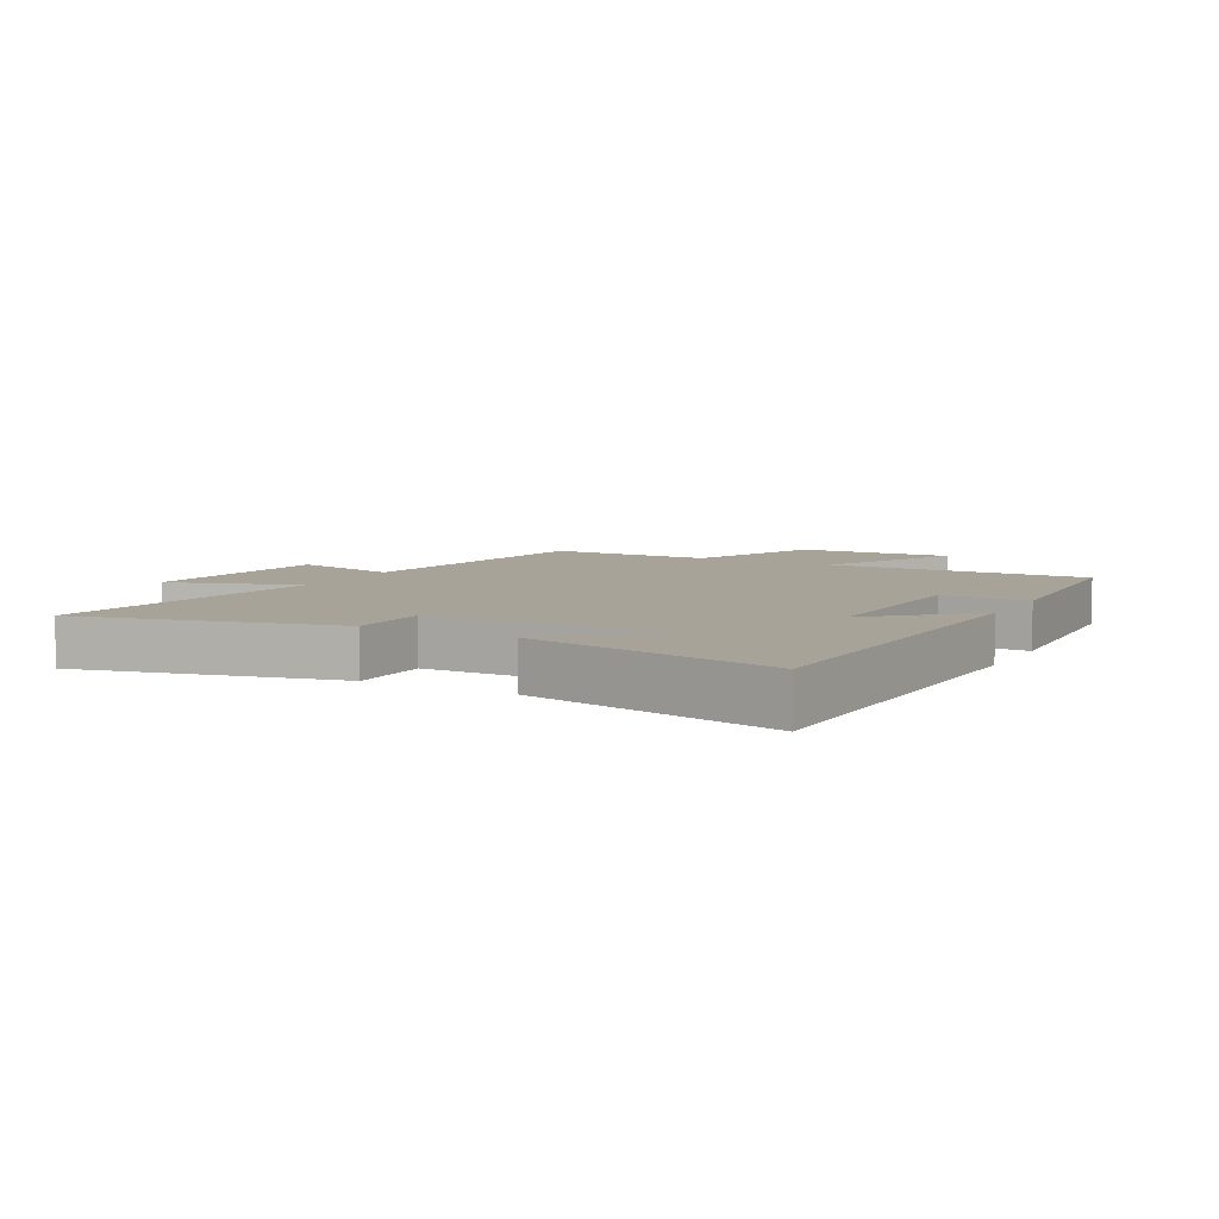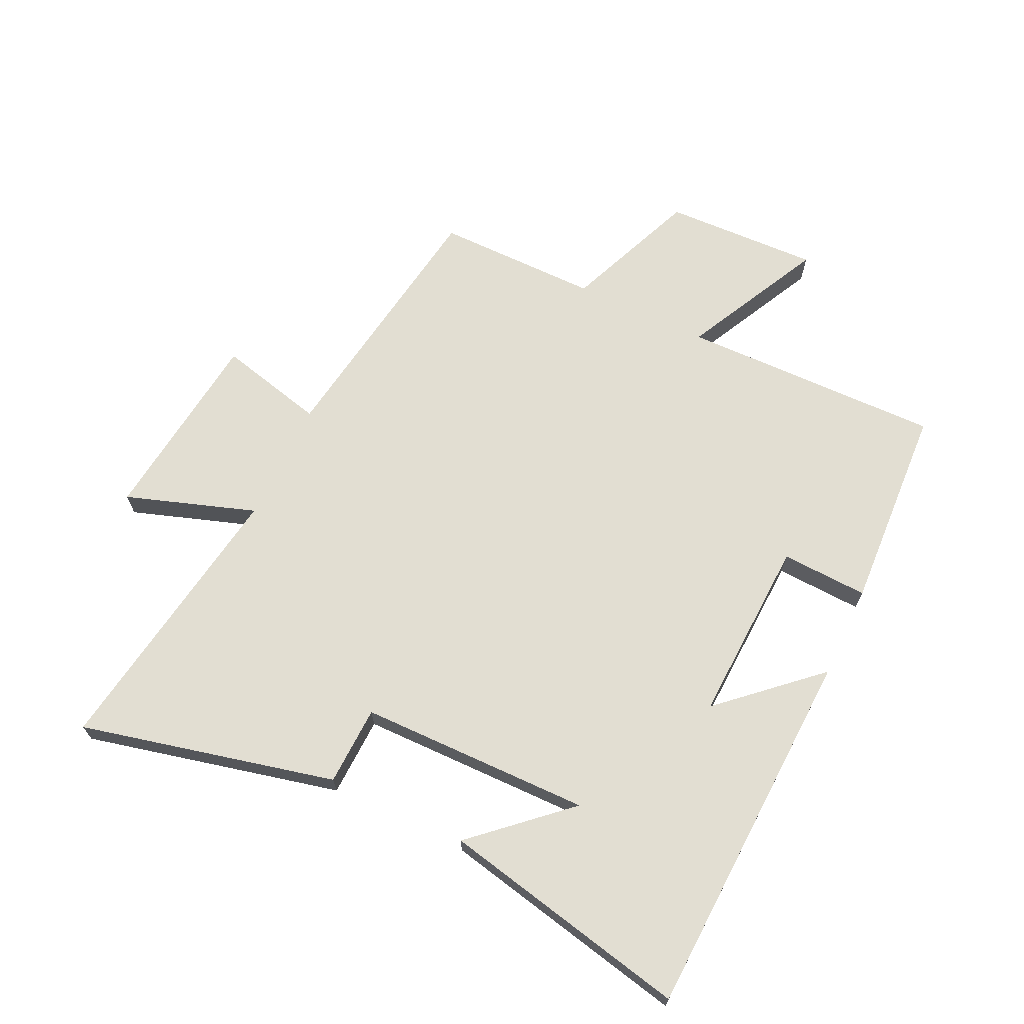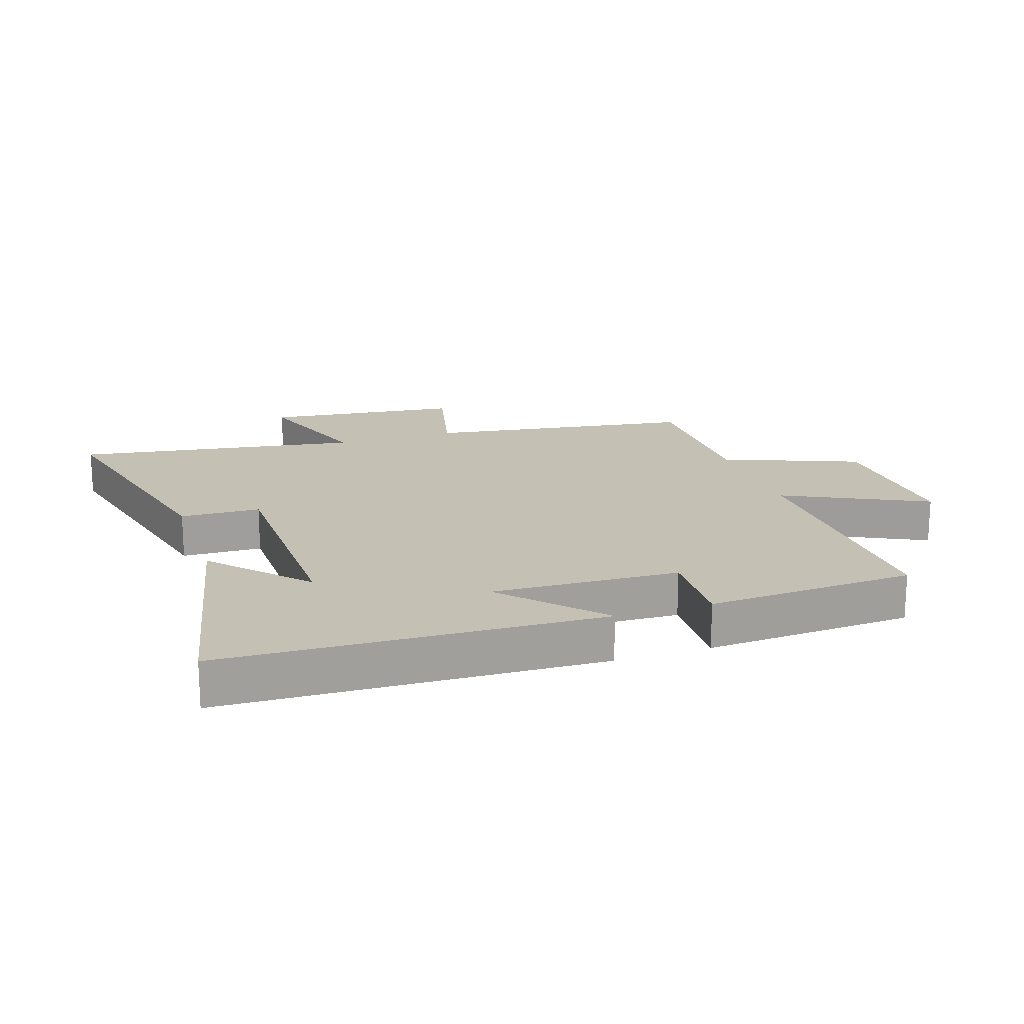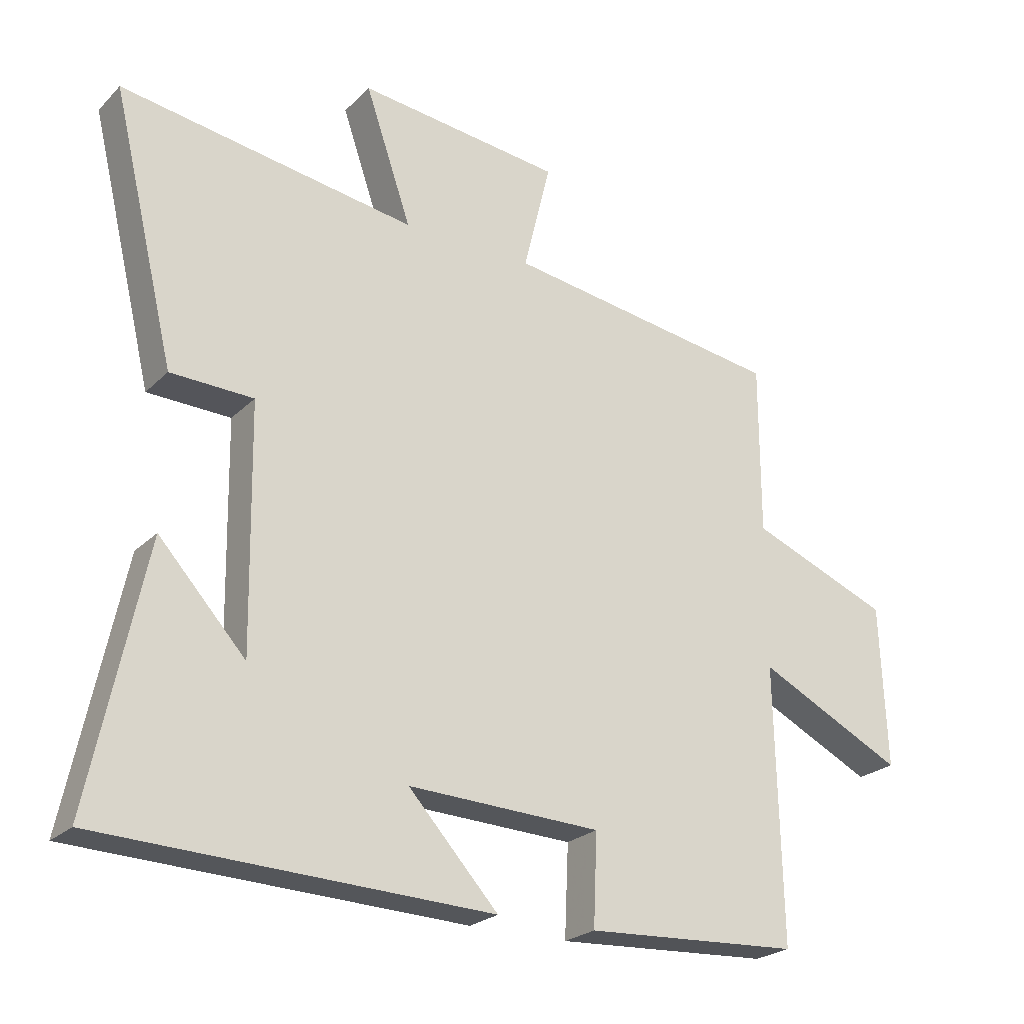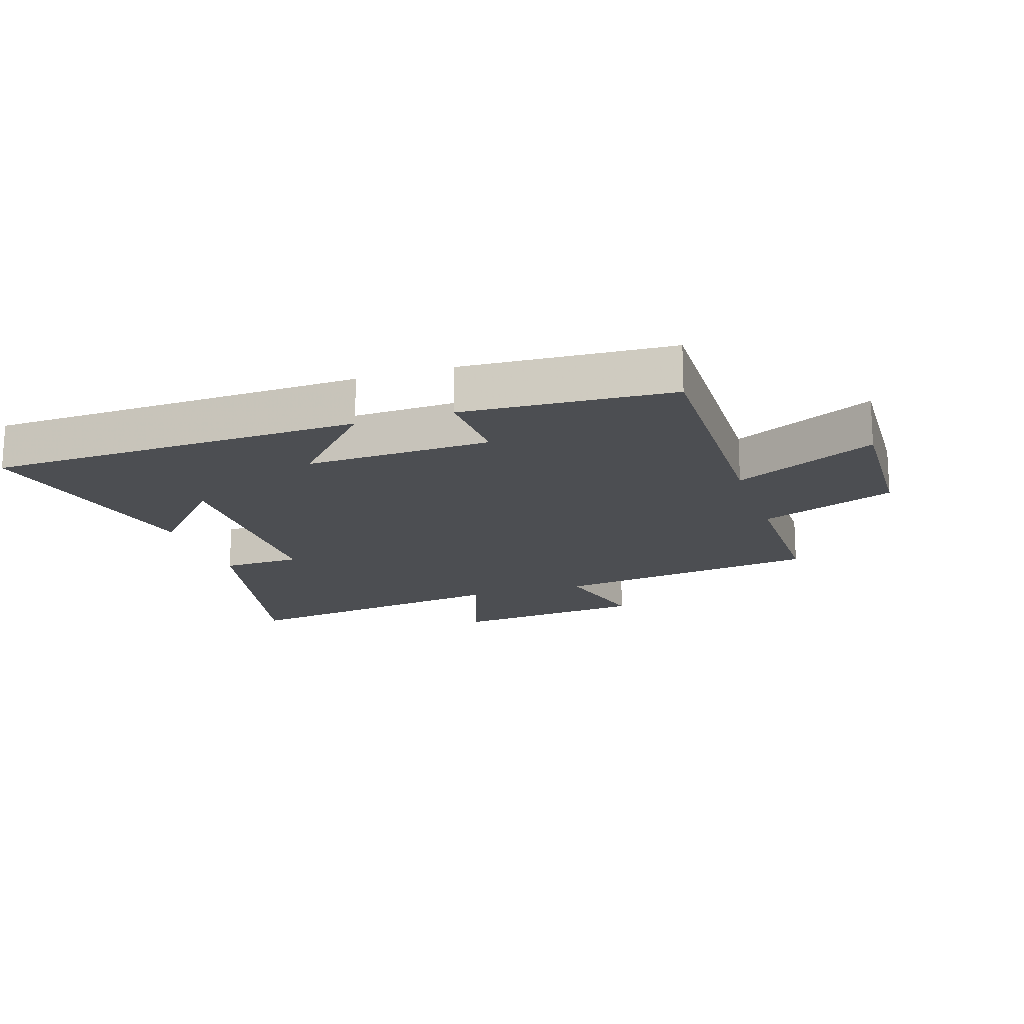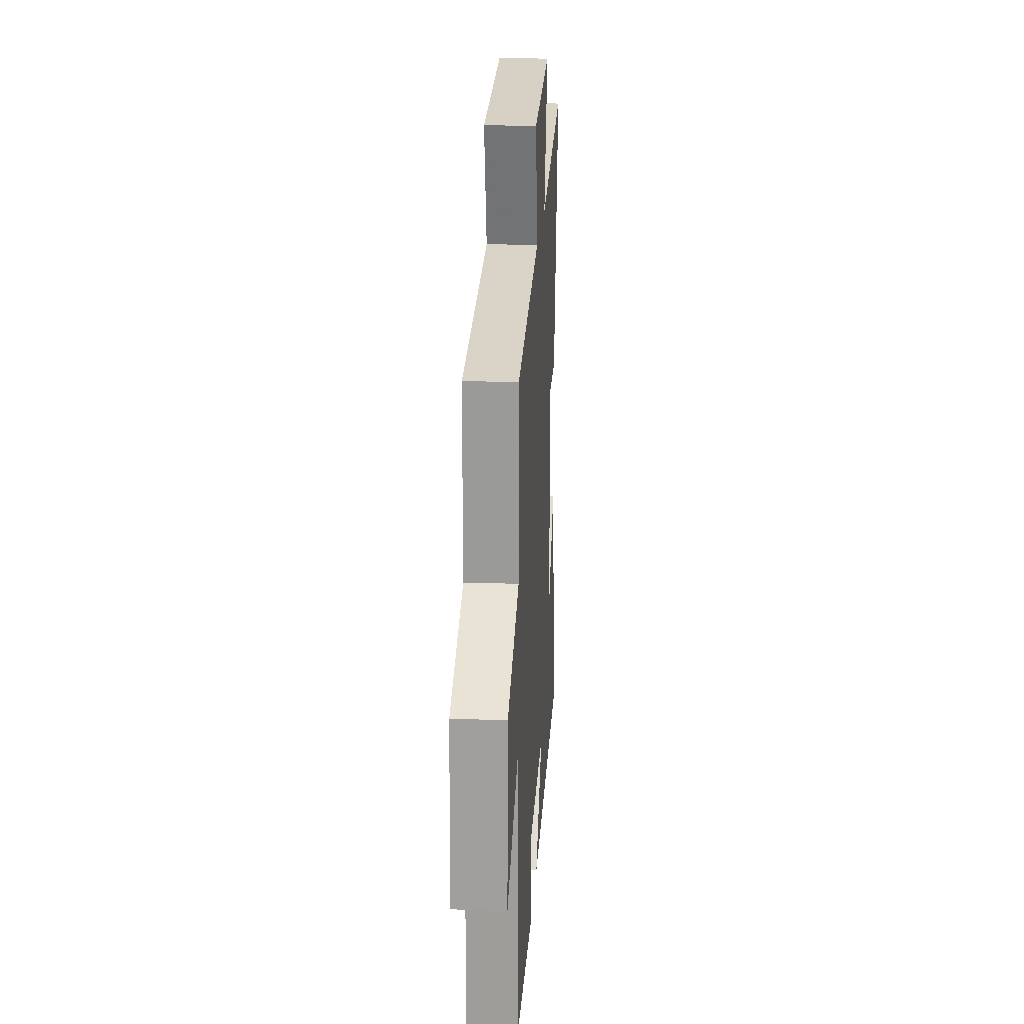
<metadata>
{"format":"obj","ext":"obj","renderer":"f3d","projection":"perspective","resolution":1024,"background":"white","views":[{"elev":6.8,"azim":118.5,"up":"+Y"},{"elev":67.8,"azim":115.6,"up":"+Y"},{"elev":18.3,"azim":161.5,"up":"+Y"},{"elev":-24.0,"azim":147.1,"up":"+Z"},{"elev":-16.9,"azim":-161.9,"up":"+Y"},{"elev":20.3,"azim":-86.5,"up":"+Z"}]}
</metadata>
<code>
v -0.5 0.07 0.436
v -0.066 0.07 0.5
v -0.108 0.07 0.674
v 0.21 0.07 0.71
v 0.138 0.07 0.5
v 0.599 0.07 0.571
v 0.5 0.07 0.158
v 0.371 0.07 0.154
v 0.365 0.07 -0.222
v 0.5 0.07 -0.074
v 0.585 0.07 -0.478
v -0.02 0.07 -0.5
v 0.12 0.07 -0.347
v -0.18 0.07 -0.359
v -0.174 0.07 -0.5
v -0.509 0.07 -0.481
v -0.5 0.07 -0.056
v -0.728 0.07 -0.169
v -0.718 0.07 0.083
v -0.5 0.07 0.17
v -0.5 0 0.436
v -0.066 0 0.5
v -0.108 0 0.674
v 0.21 0 0.71
v 0.138 0 0.5
v 0.599 0 0.571
v 0.5 0 0.158
v 0.371 0 0.154
v 0.365 0 -0.222
v 0.5 0 -0.074
v 0.585 0 -0.478
v -0.02 0 -0.5
v 0.12 0 -0.347
v -0.18 0 -0.359
v -0.174 0 -0.5
v -0.509 0 -0.481
v -0.5 0 -0.056
v -0.728 0 -0.169
v -0.718 0 0.083
v -0.5 0 0.17
f 17 18 19 20
f 17 20 1 2
f 14 15 16 17
f 13 14 17 2
f 11 12 13
f 9 10 11
f 9 11 13
f 8 9 13 2
f 5 6 7 8
f 2 3 4 5
f 2 5 8
f 40 39 38 37
f 22 21 40 37
f 37 36 35 34
f 22 37 34 33
f 33 32 31
f 31 30 29
f 33 31 29
f 22 33 29 28
f 28 27 26 25
f 25 24 23 22
f 28 25 22
f 1 21 22 2
f 2 22 23 3
f 3 23 24 4
f 4 24 25 5
f 5 25 26 6
f 6 26 27 7
f 7 27 28 8
f 8 28 29 9
f 9 29 30 10
f 10 30 31 11
f 11 31 32 12
f 12 32 33 13
f 13 33 34 14
f 14 34 35 15
f 15 35 36 16
f 16 36 37 17
f 17 37 38 18
f 18 38 39 19
f 19 39 40 20
f 20 40 21 1

</code>
